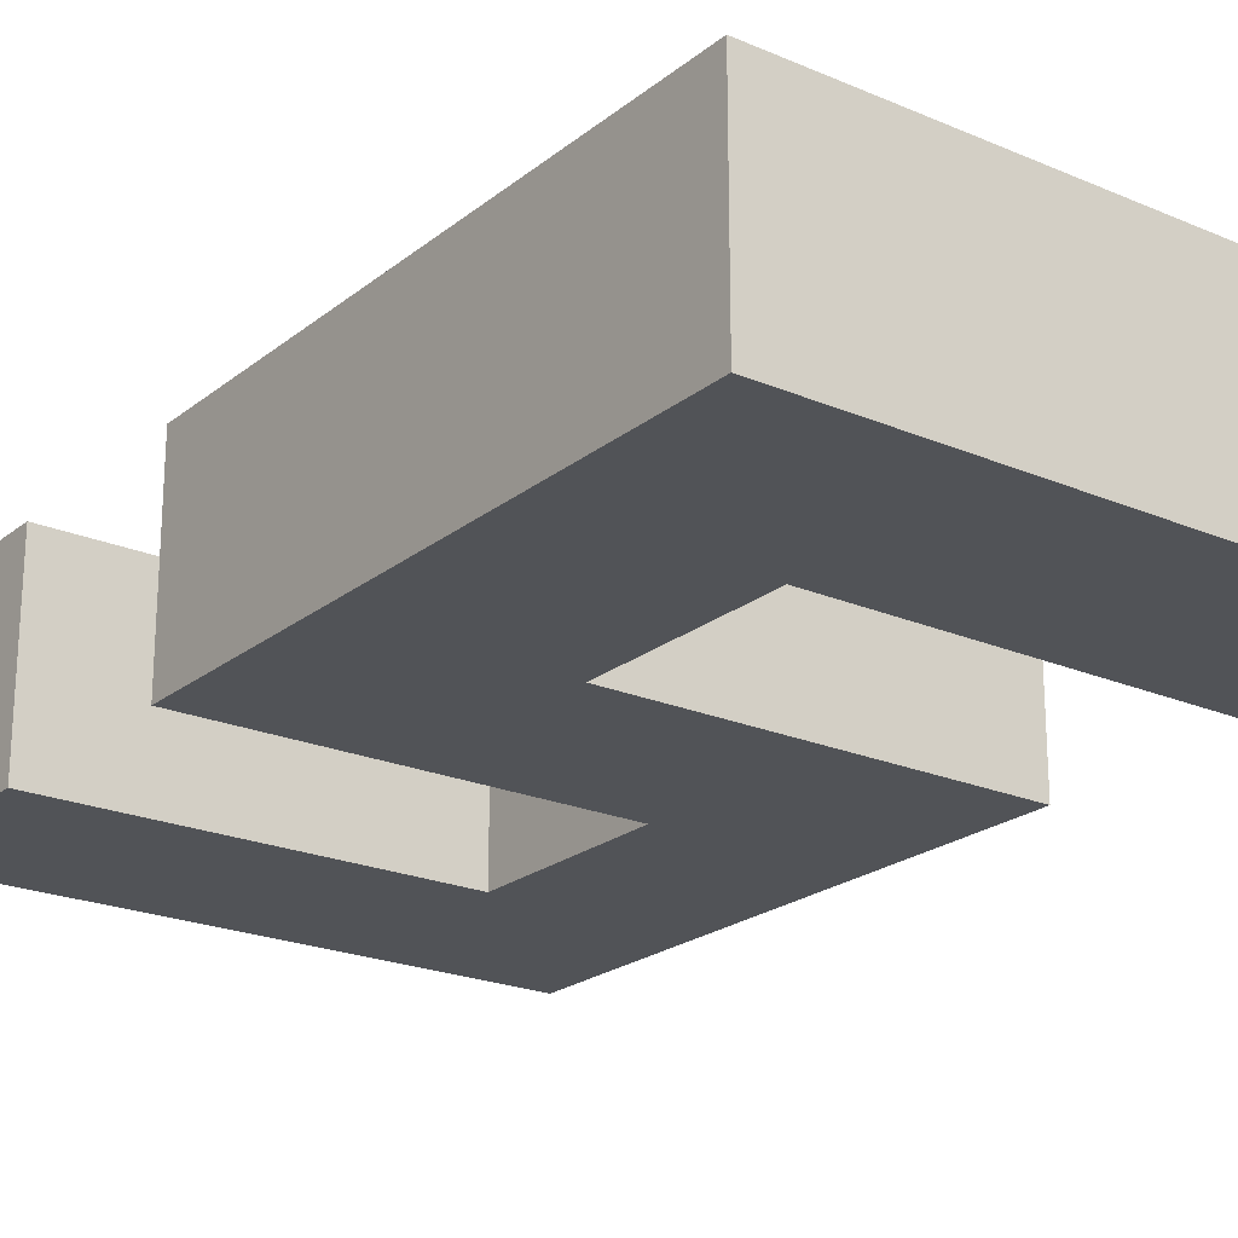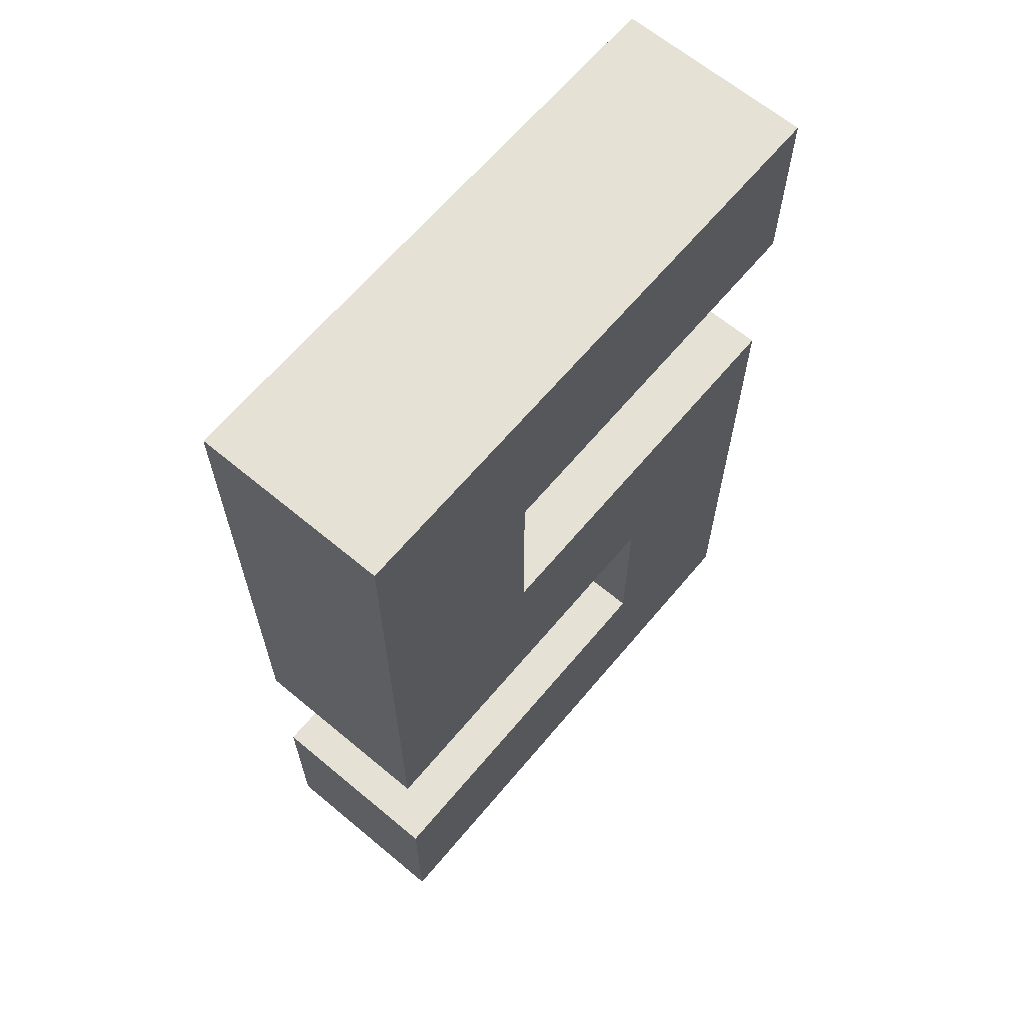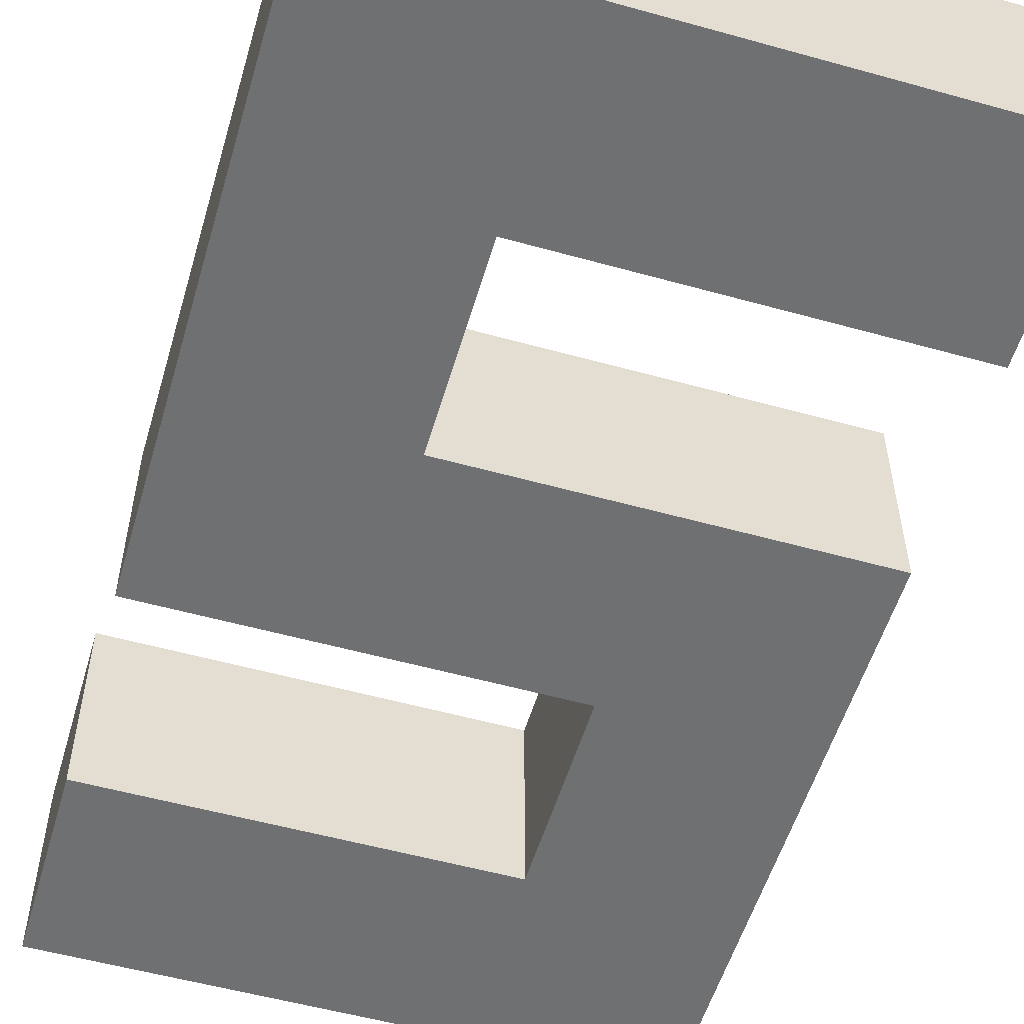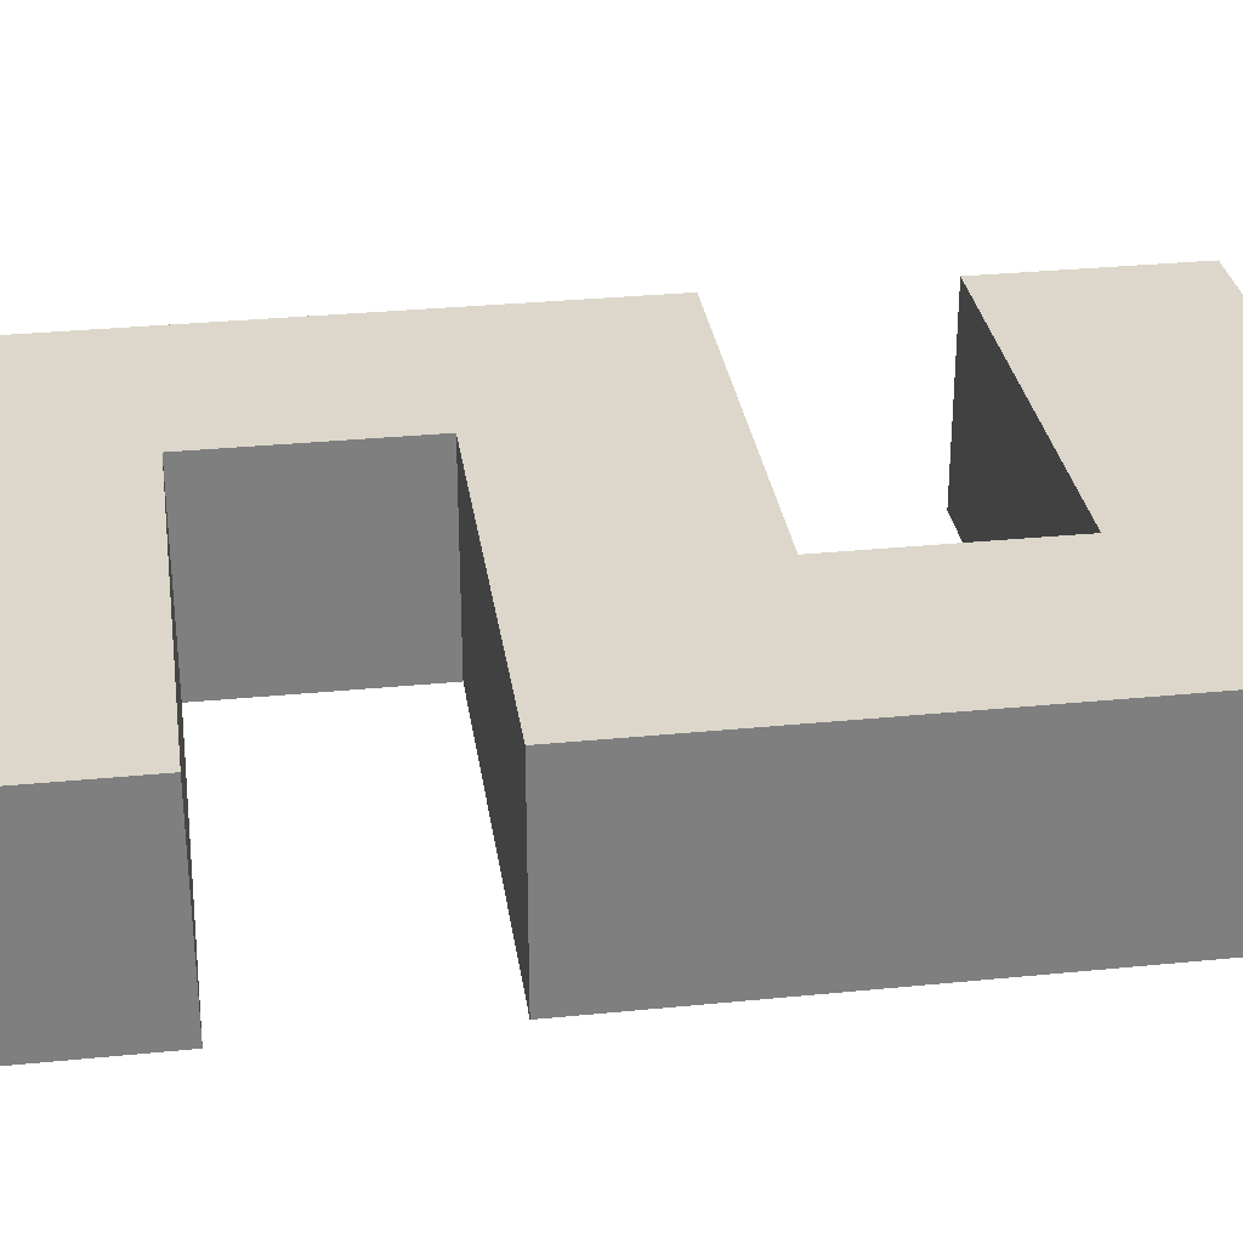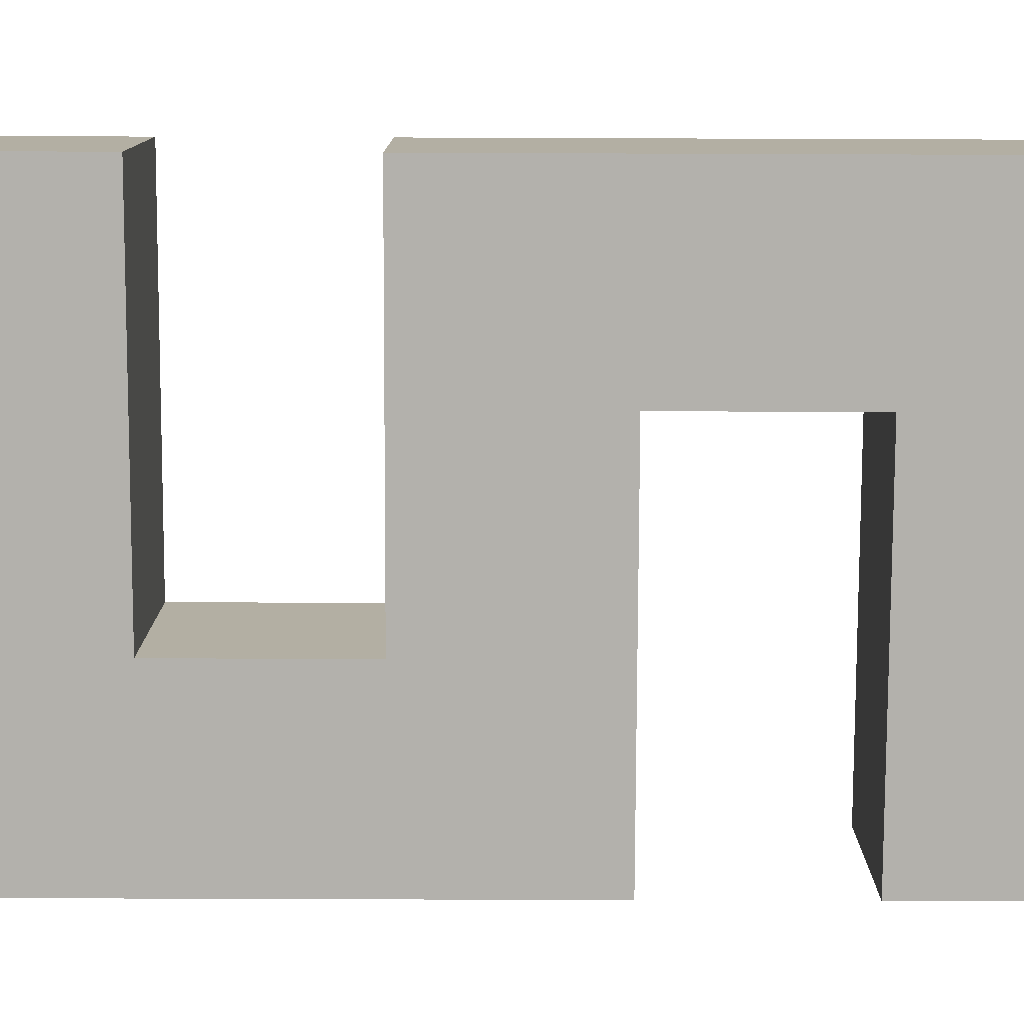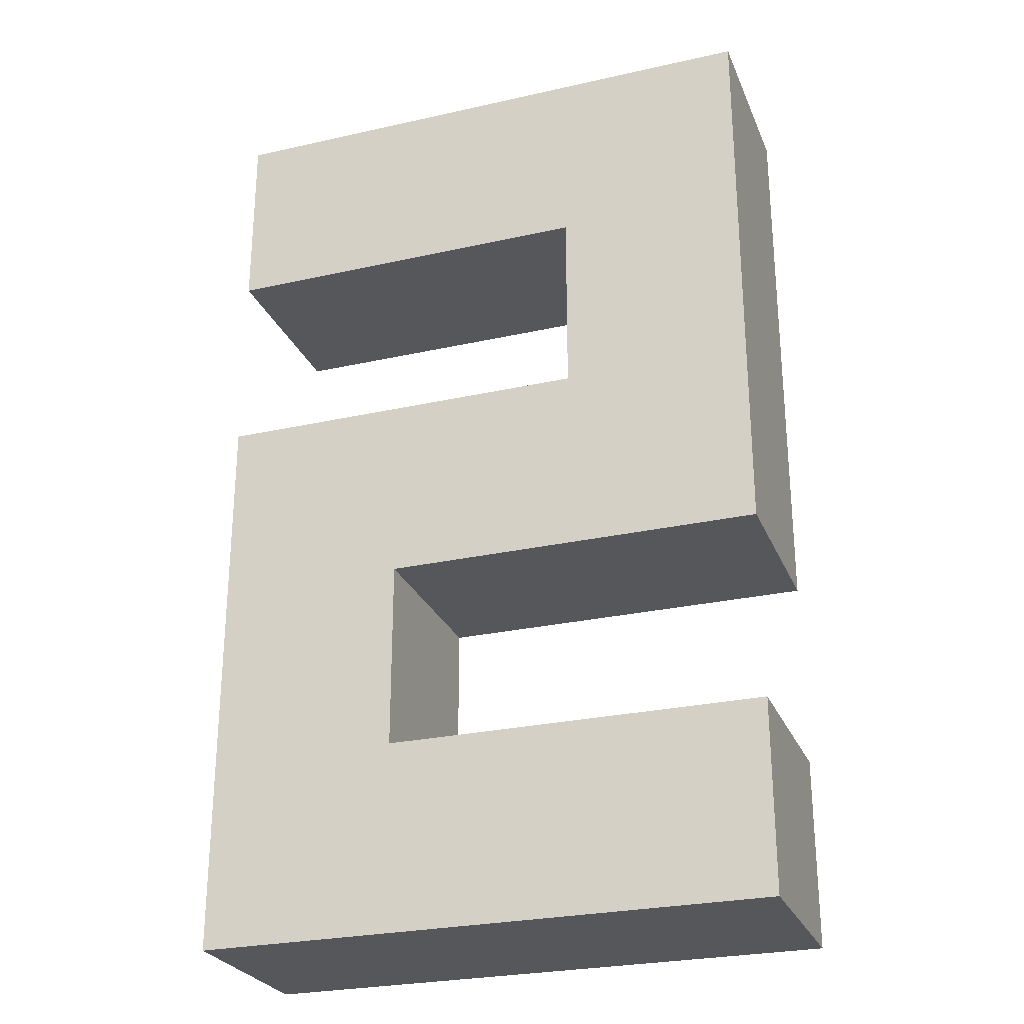
<metadata>
{"format":"obj","ext":"obj","renderer":"f3d","projection":"perspective","resolution":1024,"background":"white","views":[{"elev":-22.1,"azim":143.4,"up":"+Y"},{"elev":64.9,"azim":-50.0,"up":"+Z"},{"elev":-54.8,"azim":163.6,"up":"+Y"},{"elev":30.6,"azim":81.8,"up":"+Y"},{"elev":-79.0,"azim":-90.2,"up":"+Y"},{"elev":-26.8,"azim":-160.7,"up":"+Z"}]}
</metadata>
<code>
v -9 0 10
v -9 0 7
v -9 0 6
v -9 0 5
v -9 1 10
v -9 1 7
v -9 1 6
v -9 1 5
v -7 0 7
v -7 0 6
v -7 1 7
v -7 1 6
v -8 0 9
v -8 0 8
v -8 1 9
v -8 1 8
v -6 0 10
v -6 0 9
v -6 0 8
v -6 0 5
v -6 1 10
v -6 1 9
v -6 1 8
v -6 1 5
v -9 0 10
v -9 1 10
v -6 0 10
v -6 1 10
v -8 0 8
v -8 1 8
v -6 0 8
v -6 1 8
v -9 0 6
v -9 1 6
v -7 0 6
v -7 1 6
v -8 0 9
v -8 1 9
v -6 0 9
v -6 1 9
v -9 0 7
v -9 1 7
v -7 0 7
v -7 1 7
v -9 0 5
v -9 1 5
v -6 0 5
v -6 1 5
v -9 0 10
v -6 0 10
v -8 0 9
v -6 0 9
v -8 0 8
v -6 0 8
v -9 0 7
v -7 0 7
v -9 0 6
v -7 0 6
v -9 0 5
v -6 0 5
v -9 1 10
v -6 1 10
v -8 1 9
v -6 1 9
v -8 1 8
v -6 1 8
v -9 1 7
v -7 1 7
v -9 1 6
v -7 1 6
v -9 1 5
v -6 1 5
f 5 2 1
f 6 2 5
f 7 4 3
f 8 4 7
f 11 10 9
f 12 10 11
f 13 14 15
f 15 14 16
f 17 18 21
f 21 18 22
f 19 20 23
f 23 20 24
f 27 26 25
f 28 26 27
f 31 30 29
f 32 30 31
f 35 34 33
f 36 34 35
f 37 38 39
f 39 38 40
f 41 42 43
f 43 42 44
f 45 46 47
f 47 46 48
f 51 50 49
f 52 50 51
f 53 51 49
f 55 53 49
f 55 54 53
f 56 54 55
f 58 54 56
f 59 58 57
f 60 54 58
f 60 58 59
f 61 62 63
f 63 62 64
f 61 63 65
f 61 65 67
f 65 66 67
f 67 66 68
f 68 66 70
f 69 70 71
f 70 66 72
f 71 70 72

</code>
